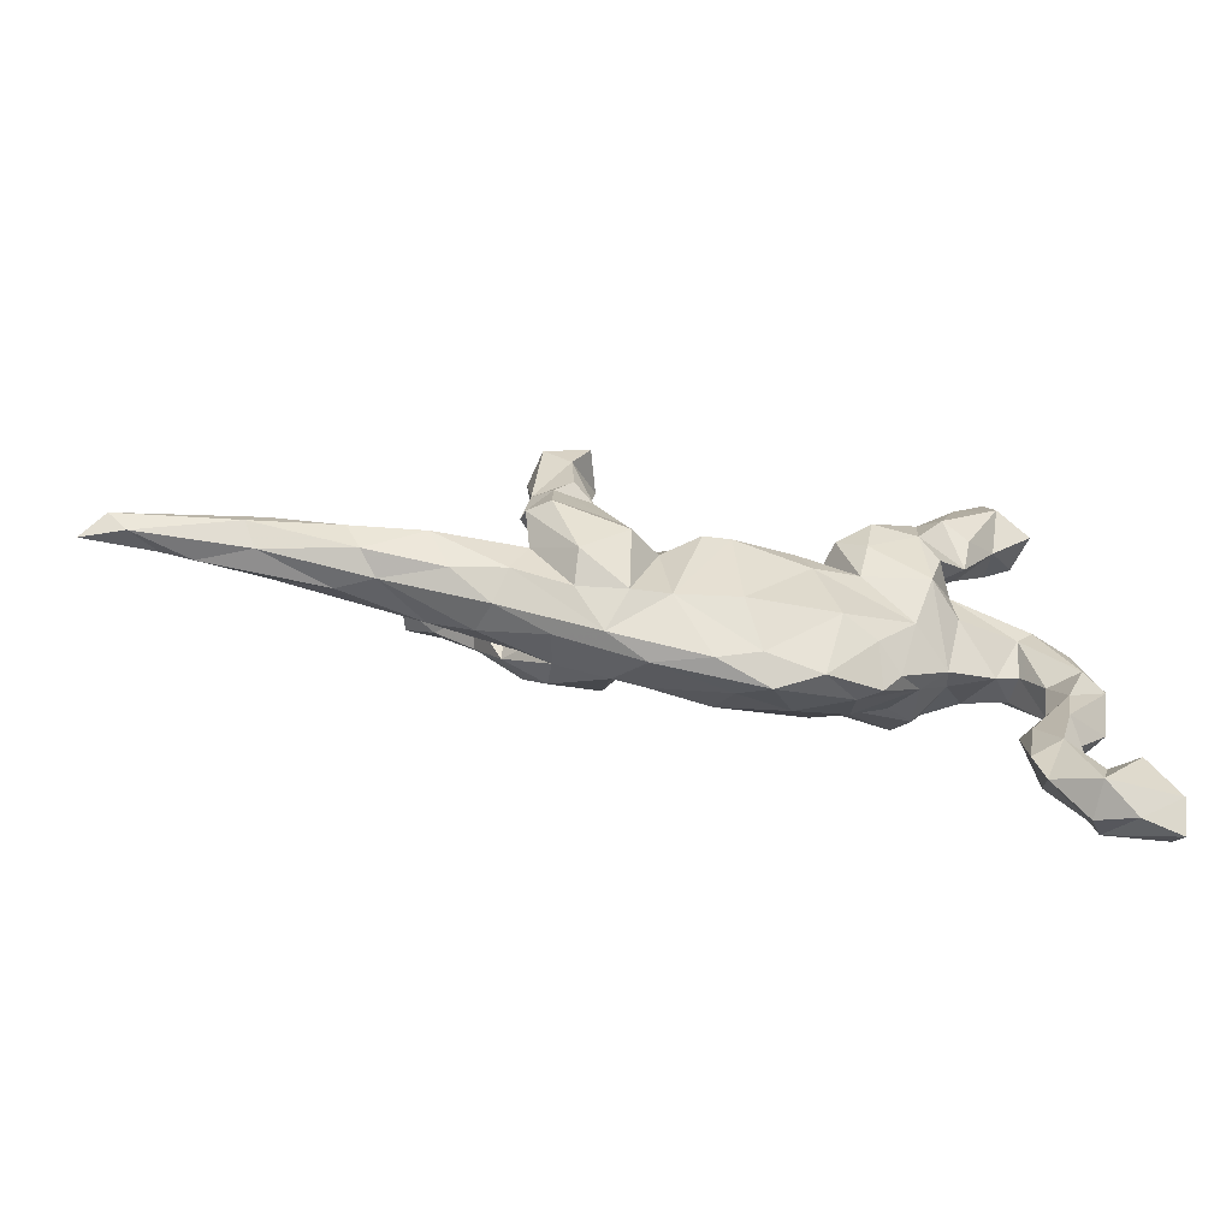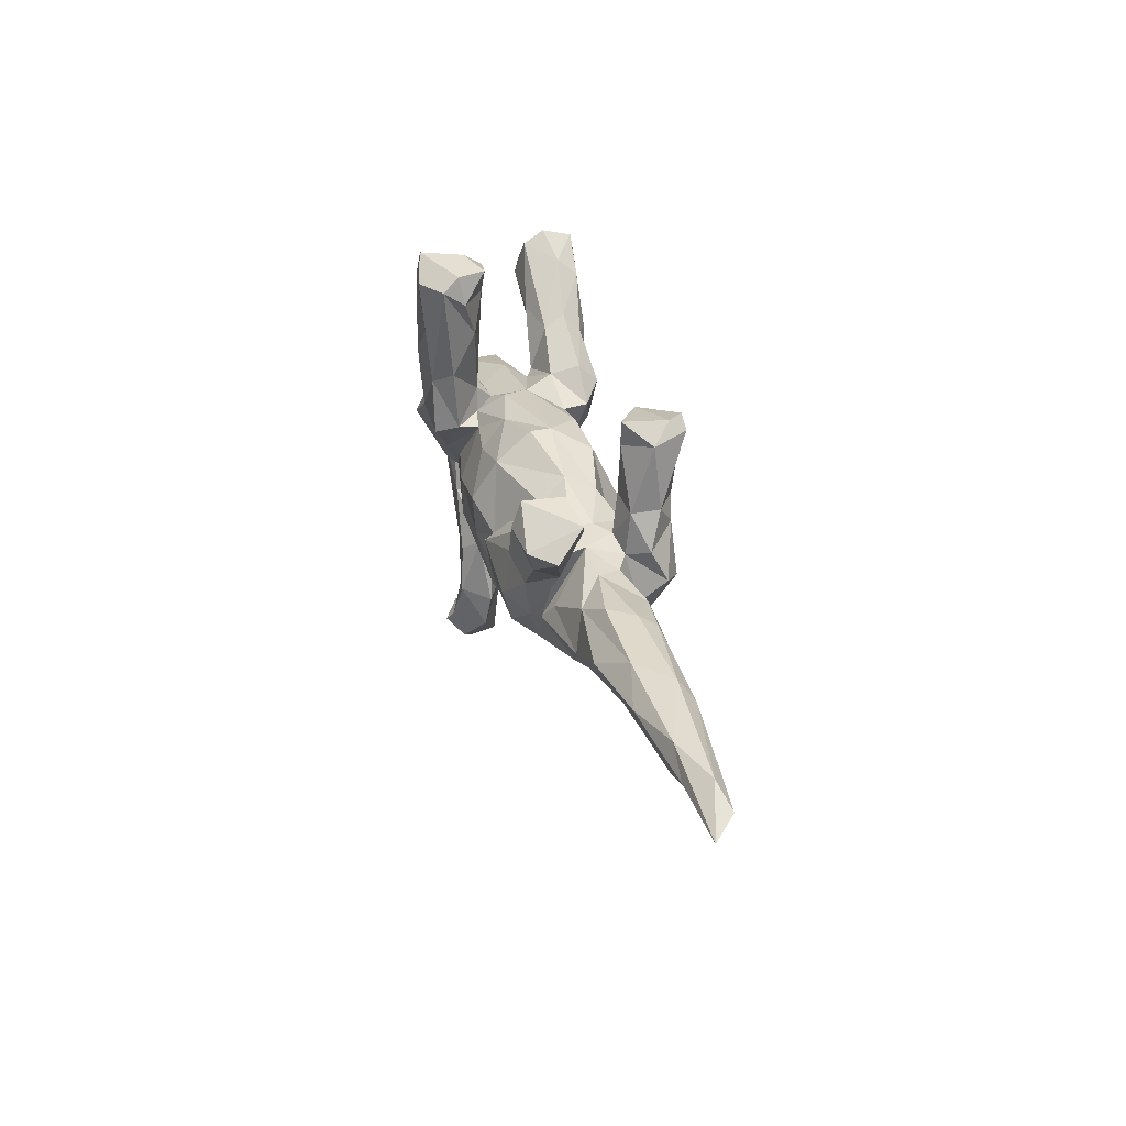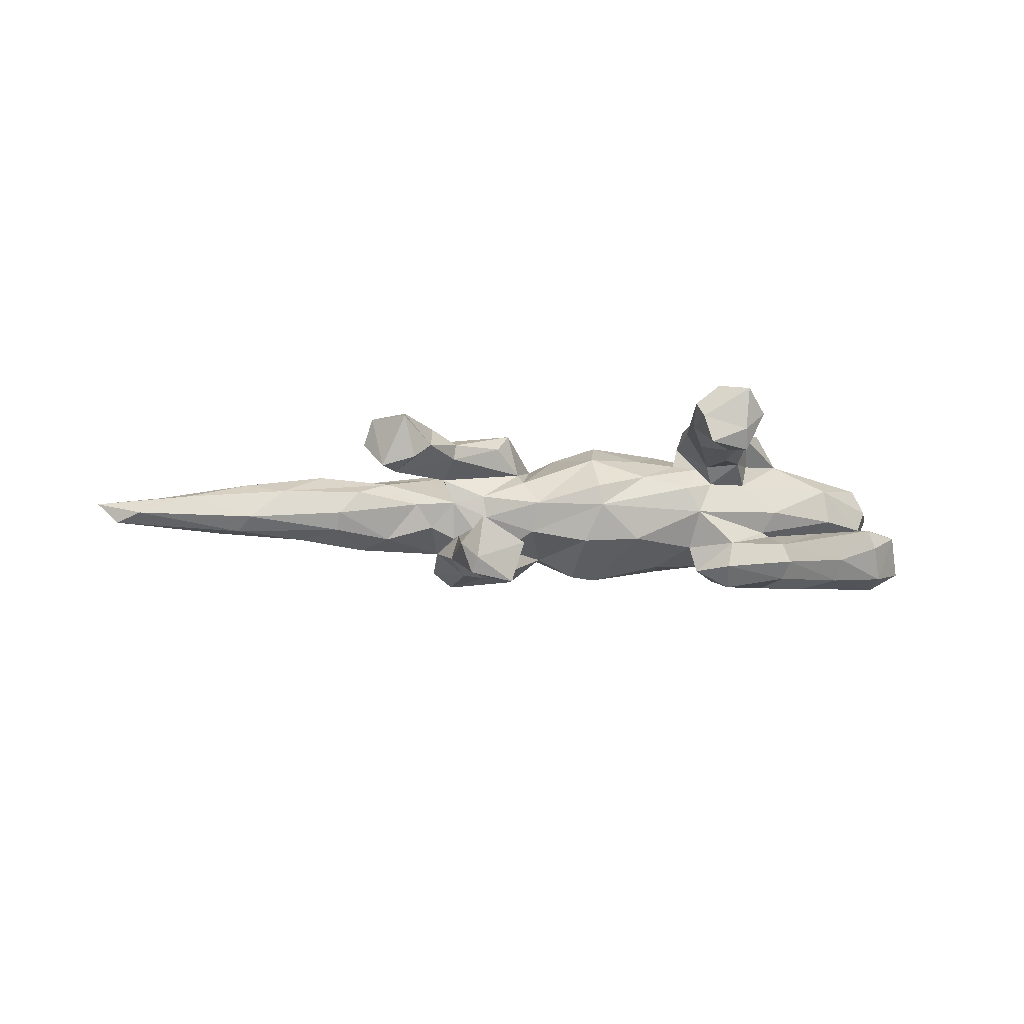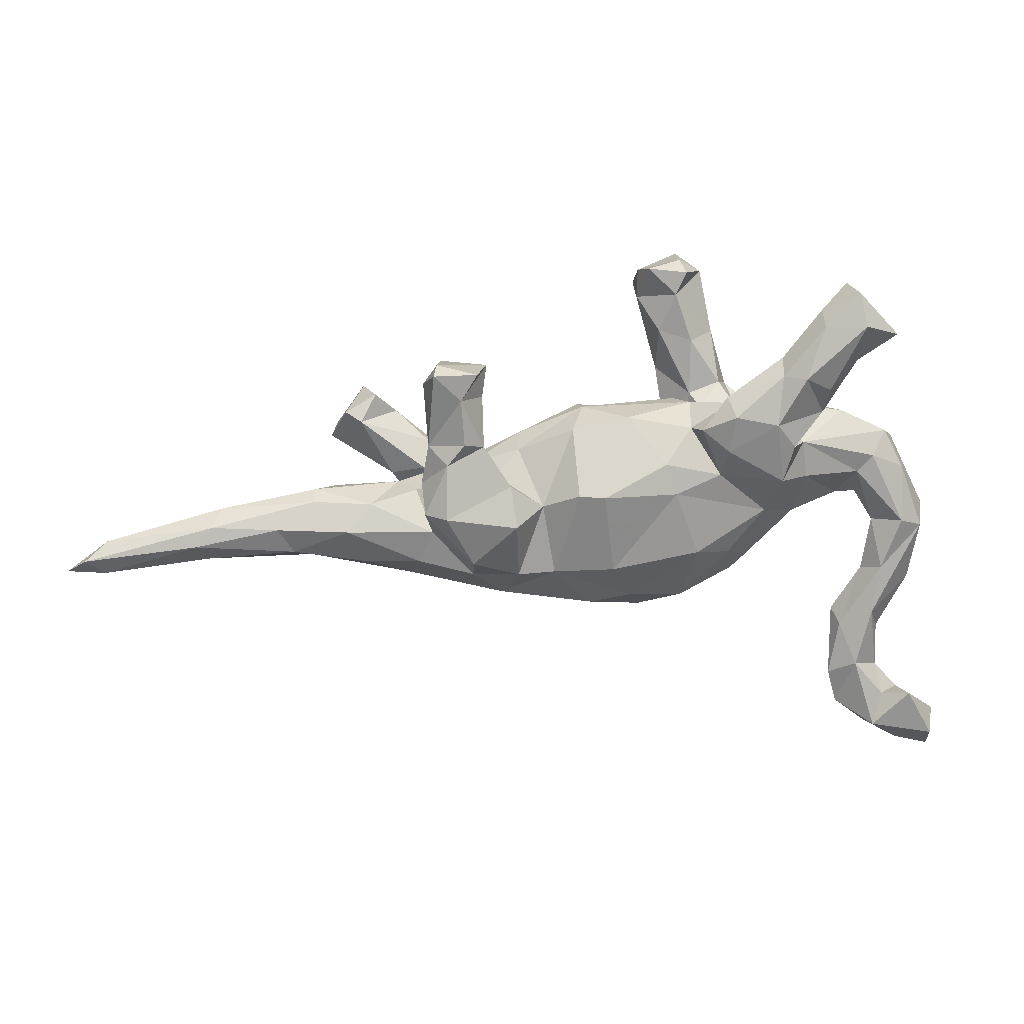
<metadata>
{"format":"obj","ext":"obj","renderer":"f3d","projection":"perspective","resolution":1024,"background":"white","views":[{"elev":-71.0,"azim":169.3,"up":"+Y"},{"elev":22.1,"azim":75.5,"up":"+Y"},{"elev":-9.7,"azim":164.7,"up":"+Z"},{"elev":10.1,"azim":175.2,"up":"+Y"}]}
</metadata>
<code>
v 0.8828 -0.1267 0.003737
v 0.8507 -0.1049 -0.03023
v 0.8157 -0.07505 -0.01594
v 0.8204 -0.1261 -0.0183
v 0.7358 -0.05991 0.01289
v 0.7793 -0.09687 0.01395
v 0.6564 -0.1057 -0.01701
v 0.6761 -0.08175 -0.04562
v 0.7315 -0.1077 0.01316
v 0.6378 -0.05949 0.03638
v 0.6347 -0.02412 -0.02309
v 0.6497 -0.05109 -0.0451
v 0.5466 -0.09448 0.02226
v 0.5459 -0.05457 -0.05479
v 0.5793 -0.02098 0.02275
v 0.4937 -0.1033 -0.00489
v 0.4535 0.003824 0.02312
v 0.5098 -0.04851 0.05375
v 0.4185 -0.07455 0.05394
v 0.5216 -0.09243 -0.03948
v 0.4888 -0.01221 -0.04141
v 0.4013 -0.1101 -0.04053
v 0.4855 0.0038 -0.014
v 0.4363 -0.05722 -0.06855
v 0.4595 0.07573 0.0894
v 0.4359 0.119 0.04822
v 0.449 0.09304 0.1305
v 0.3377 -0.1336 -0.009384
v 0.3977 0.1128 0.1395
v 0.3988 -0.01508 -0.05401
v 0.4003 -0.01598 0.04165
v 0.324 -0.1077 -0.05409
v 0.4075 0.05171 0.1116
v 0.4113 0.1035 0.04162
v 0.3538 -0.1149 0.03848
v 0.4062 0.1524 0.1273
v 0.3616 0.01742 0.06299
v 0.3492 0.00884 0.1096
v 0.2547 -0.1499 0.01269
v 0.3535 0.01169 0.004662
v 0.336 0.05046 0.1285
v 0.3017 -0.05898 -0.07002
v 0.3876 0.1458 0.06082
v 0.292 -0.06917 0.07199
v 0.3169 -0.04476 0.05875
v 0.3534 0.1158 0.08774
v 0.312 -0.05547 0.09326
v 0.315 -0.02406 -0.1092
v 0.2882 0.01165 -0.05246
v 0.326 0.004516 -0.03375
v 0.3025 0.06881 0.07509
v 0.3105 0.02722 0.04614
v 0.2366 -0.1311 -0.05259
v 0.3192 0.023 -0.08199
v 0.1882 -0.1688 -0.01129
v 0.2809 0.05456 -0.122
v 0.2453 -0.08933 0.1045
v 0.2931 0.03059 0.007255
v 0.3004 0.0357 0.1125
v 0.2774 -0.03331 0.1253
v 0.3091 0.08342 -0.09804
v 0.2457 -0.1212 0.06335
v 0.2953 0.07553 -0.0578
v 0.3019 0.1955 -0.1356
v 0.3159 0.1791 -0.08536
v 0.2543 0.08749 -0.1293
v 0.2997 0.07071 0.09959
v 0.2391 -0.1056 -0.09797
v 0.2601 0.1574 -0.1376
v 0.2731 0.1713 -0.04817
v 0.2551 0.03361 -0.04272
v 0.2828 -0.02883 -0.132
v 0.2206 0.05218 0.1
v 0.2959 0.2105 -0.1122
v 0.2402 0.08933 -0.05376
v 0.2013 0.03013 -0.0711
v 0.1646 -0.1307 -0.06193
v 0.2868 0.2106 -0.04457
v 0.2229 0.08155 -0.1052
v 0.1692 -0.05555 0.1136
v 0.2383 0.04418 -0.01758
v 0.2238 0.1576 -0.08135
v 0.118 -0.1345 0.06839
v 0.1242 -0.1796 0.01671
v 0.2446 0.04479 0.01783
v 0.1663 -0.1413 0.06236
v 0.1924 0.01589 0.131
v 0.172 -0.04555 -0.1168
v 0.1784 0.0275 0.06076
v 0.1806 0.01776 -0.1032
v 0.2356 0.199 -0.1487
v 0.1381 -0.0418 0.07989
v 0.1761 0.05633 0.04242
v 0.2173 0.2075 -0.085
v 0.1015 -0.01434 0.09696
v 0.02432 -0.1262 0.08212
v 0.1639 0.06833 -0.04328
v 0.1274 -0.01827 -0.07945
v 0.1076 -0.1265 -0.06426
v 0.04305 -0.1892 -0.009815
v 0.07323 0.002267 -0.1107
v 0.1586 0.08934 0.003633
v 0.06148 0.0856 0.08323
v -0.03943 -0.1986 0.01621
v 0.03859 0.02316 0.1161
v 0.03341 -0.0006628 -0.1144
v -0.0194 -0.175 -0.02437
v 0.07883 0.1013 -0.06056
v 0.04109 -0.03143 0.1116
v 0.01419 -0.1222 -0.07613
v 0.06216 0.1301 0.03121
v -0.07879 0.01233 0.1082
v 0.004216 -0.1695 0.04155
v -0.1222 -0.09787 -0.07004
v -0.07783 -0.1431 0.06185
v -0.02532 0.07847 0.08566
v -0.115 -0.05796 0.09857
v -0.1054 -0.1787 -0.009522
v -0.08311 0.000664 -0.09399
v 0.05683 0.1303 -0.001498
v -0.02042 0.1238 0.05099
v -0.06638 0.04815 -0.09347
v -0.1582 -0.144 0.03011
v -0.1651 -0.08005 0.07546
v -0.008566 0.1194 -0.05641
v -0.08521 0.09225 0.07771
v -0.1095 0.1026 -0.06536
v -0.1913 -0.14 0.0123
v -0.1079 0.08283 0.1417
v -0.176 -0.1026 -0.04233
v -0.1001 0.1674 0.146
v -0.07912 0.1804 0.1172
v -0.09202 0.09281 0.1076
v -0.04258 0.3203 0.1373
v -0.1229 0.1061 0.07233
v -0.07895 0.2449 0.08254
v -0.04533 0.2987 0.1039
v -0.09544 0.1387 0.03307
v -0.1543 0.02978 -0.08628
v -0.174 0.1414 -0.05997
v -0.1288 0.1426 0.06975
v -0.1645 0.024 0.09167
v -0.1211 0.104 -0.1062
v -0.143 0.1226 0.04418
v -0.08988 0.2506 0.157
v -0.05968 0.3465 0.07038
v -0.04738 0.3424 0.113
v -0.1667 0.111 0.1468
v -0.08009 0.3279 0.1677
v -0.2326 -0.03314 -0.05336
v -0.1298 0.2297 0.06483
v -0.1783 0.1604 0.07379
v -0.2156 -0.1123 -0.002902
v -0.1205 0.3408 0.06096
v -0.1166 0.1367 -0.006967
v -0.1613 0.07101 -0.1189
v -0.2532 -0.06505 0.02745
v -0.1428 0.2084 0.1596
v -0.2258 -0.012 0.08197
v -0.152 0.04261 0.1141
v -0.1601 0.1557 -0.1031
v -0.1689 0.1268 -0.1355
v -0.3732 -0.3689 0.00839
v -0.113 0.3593 0.09171
v -0.2138 0.1114 0.07992
v -0.2387 0.1189 -0.03649
v -0.253 0.0724 0.1441
v -0.1974 0.153 0.1219
v -0.1708 0.2404 0.1114
v -0.1185 0.3319 0.1636
v -0.1041 0.3047 0.06607
v -0.3585 -0.3183 0.001486
v -0.2435 0.1898 -0.1262
v -0.2353 0.1135 -0.1335
v -0.2631 -0.01101 0.09539
v -0.2895 -0.04419 0.003088
v -0.117 0.3663 0.1575
v -0.2465 0.1303 -0.04513
v -0.2507 0.02129 -0.1036
v -0.3644 -0.213 0.01968
v -0.1522 0.3394 0.1226
v -0.2996 0.02103 -0.05261
v -0.4287 -0.4122 0.03491
v -0.4352 -0.3709 0.05299
v -0.3732 -0.2347 -0.006087
v -0.3934 -0.2316 0.04339
v -0.4312 -0.4046 -0.01966
v -0.3983 -0.2993 -0.0225
v -0.2022 0.1228 0.04468
v -0.3863 -0.3056 0.04635
v -0.2663 0.07739 -0.1148
v -0.2919 0.07762 -0.06224
v -0.2967 -0.02172 0.03187
v -0.2807 0.02742 0.09745
v -0.478 -0.4358 0.01129
v -0.247 0.2169 -0.1003
v -0.4287 -0.2242 0.04069
v -0.4468 -0.3534 -0.01228
v -0.4228 -0.3072 0.04137
v -0.279 0.08501 0.08662
v -0.3579 0.1192 0.04186
v -0.2434 0.1962 -0.06814
v -0.2553 0.09829 -0.06387
v -0.4393 -0.3072 0.008892
v -0.4495 -0.3866 0.06266
v -0.4772 -0.3483 0.01435
v -0.2772 0.1865 -0.1423
v -0.438 -0.2401 0.005802
v -0.4093 -0.1424 0.007595
v -0.3136 0.1732 -0.06166
v -0.2563 0.1363 -0.002777
v -0.5303 -0.4159 0.04321
v -0.3182 0.1678 -0.1245
v -0.534 -0.4504 0.01985
v -0.3343 0.03737 0.0734
v -0.4218 -0.2117 -0.02581
v -0.3141 0.1302 -0.09321
v -0.3022 0.2183 -0.05036
v -0.3623 -0.01581 0.01007
v -0.3939 -0.01291 0.004076
v -0.3061 0.2914 -0.1053
v -0.5436 -0.3909 0.02668
v -0.4871 -0.3489 -0.03495
v -0.3877 0.02488 -0.03528
v -0.4384 -0.05824 0.04486
v -0.5293 -0.4211 -0.01967
v -0.4349 -0.1364 -0.02558
v -0.4218 -0.0593 -0.003145
v -0.305 0.267 -0.1369
v -0.4306 -0.1358 0.04351
v -0.3922 0.007665 0.04907
v -0.3649 0.1216 -0.01281
v -0.3655 0.2119 -0.1008
v -0.3657 0.07756 0.06839
v -0.4355 0.08935 -0.01977
v -0.4769 -0.1461 0.04314
v -0.4113 0.05126 -0.04158
v -0.4897 -0.1596 0.01464
v -0.4772 -0.04509 0.05572
v -0.4643 -0.05775 -0.03545
v -0.4639 0.03148 -0.02483
v -0.3471 0.3321 -0.09065
v -0.3571 0.3197 -0.1398
v -0.5013 -0.06847 -0.01474
v -0.443 0.05696 0.05619
v -0.3673 0.2683 -0.1507
v -0.5106 -0.03628 0.01894
v -0.3446 0.3128 -0.05872
v -0.4549 0.07596 0.01463
v -0.3708 0.26 -0.0488
v -0.4093 0.2717 -0.06347
v -0.4226 0.254 -0.1226
f 115 96 117
f 38 41 59
f 60 47 38
f 38 59 60
f 129 133 131
f 131 133 132
f 57 60 80
f 167 168 200
f 175 167 194
f 194 167 200
f 124 117 159
f 134 147 149
f 149 147 177
f 147 164 177
f 149 177 170
f 170 177 181
f 25 27 33
f 33 27 29
f 27 36 29
f 145 134 149
f 145 149 170
f 145 170 158
f 169 158 181
f 158 170 181
f 33 29 41
f 38 33 41
f 131 132 134
f 131 134 145
f 131 145 158
f 168 158 169
f 60 59 87
f 129 131 148
f 148 131 158
f 148 158 168
f 80 60 87
f 167 148 168
f 160 129 148
f 160 148 167
f 160 167 175
f 65 61 64
f 63 61 65
f 78 74 94
f 94 74 91
f 65 74 78
f 65 64 74
f 174 191 217
f 174 179 191
f 162 156 174
f 207 217 213
f 207 174 217
f 161 143 162
f 143 156 162
f 246 233 252
f 213 233 246
f 207 213 246
f 173 207 229
f 196 173 229
f 173 174 207
f 173 162 174
f 162 173 161
f 251 243 252
f 243 246 252
f 229 246 243
f 229 207 246
f 221 229 243
f 61 66 69
f 64 69 91
f 64 61 69
f 74 64 91
f 14 20 24
f 250 248 251
f 248 242 251
f 218 248 250
f 120 108 125
f 71 75 76
f 71 63 75
f 71 49 63
f 63 54 61
f 54 63 49
f 21 24 30
f 21 14 24
f 12 14 21
f 14 8 20
f 12 8 14
f 8 7 20
f 2 4 8
f 63 70 75
f 11 12 21
f 12 2 8
f 82 70 94
f 75 70 82
f 65 70 63
f 70 78 94
f 65 78 70
f 119 114 150
f 110 114 119
f 179 182 192
f 218 202 248
f 11 23 15
f 180 230 186
f 238 197 236
f 204 199 197
f 187 183 195
f 214 212 222
f 146 137 171
f 146 154 164
f 245 247 239
f 104 113 115
f 104 115 123
f 239 230 225
f 236 186 230
f 236 230 239
f 236 239 247
f 190 186 197
f 197 186 236
f 199 190 197
f 184 190 199
f 163 190 184
f 163 184 183
f 205 183 184
f 184 199 204
f 205 184 206
f 205 206 222
f 205 222 212
f 205 212 214
f 36 26 43
f 43 46 36
f 134 137 147
f 137 146 147
f 164 147 146
f 177 164 181
f 164 154 181
f 15 5 11
f 11 3 12
f 5 3 11
f 5 1 3
f 4 1 6
f 2 1 4
f 3 1 2
f 223 226 222
f 223 187 226
f 187 223 198
f 188 187 198
f 188 163 187
f 185 188 216
f 11 21 23
f 3 2 12
f 108 101 106
f 90 88 98
f 72 68 88
f 72 48 68
f 252 233 251
f 202 161 196
f 161 173 196
f 108 106 125
f 108 98 101
f 98 76 90
f 76 79 90
f 72 88 90
f 56 90 79
f 56 72 90
f 242 243 251
f 202 221 248
f 202 196 221
f 196 229 221
f 76 75 79
f 54 56 61
f 48 56 54
f 248 221 242
f 79 75 82
f 69 66 79
f 91 69 94
f 69 82 94
f 69 79 82
f 56 79 66
f 48 72 56
f 221 243 242
f 61 56 66
f 151 136 141
f 34 52 51
f 34 37 52
f 10 5 15
f 140 161 202
f 30 24 42
f 50 30 42
f 42 48 49
f 50 42 49
f 48 54 49
f 81 71 76
f 81 76 97
f 97 76 98
f 97 98 108
f 125 127 155
f 155 127 140
f 178 140 202
f 178 202 218
f 210 178 218
f 210 218 250
f 233 250 251
f 24 20 22
f 24 22 32
f 24 32 42
f 155 140 166
f 166 140 178
f 203 178 210
f 22 28 32
f 42 32 53
f 6 5 10
f 6 1 5
f 136 151 171
f 137 136 171
f 26 34 43
f 25 34 26
f 25 37 34
f 146 171 154
f 222 226 214
f 226 195 214
f 195 205 214
f 187 195 226
f 195 183 205
f 163 183 187
f 184 204 206
f 204 198 206
f 17 15 23
f 222 206 223
f 198 223 206
f 227 216 244
f 185 216 227
f 227 244 240
f 241 240 244
f 114 107 118
f 241 237 240
f 237 224 240
f 224 228 240
f 150 130 153
f 114 118 130
f 110 107 114
f 99 107 110
f 99 100 107
f 237 241 235
f 182 219 224
f 179 176 182
f 55 100 99
f 77 55 99
f 192 237 235
f 232 192 235
f 192 224 237
f 192 182 224
f 68 53 77
f 32 55 53
f 166 192 232
f 178 203 166
f 150 176 179
f 114 130 150
f 98 77 99
f 166 203 192
f 87 89 92
f 47 60 57
f 44 47 62
f 215 200 234
f 105 95 103
f 112 116 126
f 133 129 160
f 126 135 133
f 152 165 168
f 168 165 200
f 62 47 57
f 86 80 92
f 80 87 92
f 109 95 105
f 109 105 112
f 112 105 116
f 112 126 142
f 126 133 160
f 126 160 142
f 62 57 86
f 86 57 80
f 86 92 83
f 92 95 83
f 83 95 109
f 96 83 109
f 96 109 112
f 117 112 142
f 117 142 159
f 142 160 159
f 159 160 175
f 194 200 215
f 117 96 112
f 152 168 169
f 105 103 116
f 87 73 89
f 47 37 38
f 151 152 169
f 132 133 141
f 136 132 141
f 51 89 73
f 67 51 73
f 87 67 73
f 87 59 67
f 41 67 59
f 37 33 38
f 136 137 134
f 132 136 134
f 67 46 51
f 41 46 67
f 29 46 41
f 25 33 37
f 171 169 181
f 27 26 36
f 25 26 27
f 154 171 181
f 29 36 46
f 92 93 95
f 89 93 92
f 51 52 89
f 171 151 169
f 46 34 51
f 43 34 46
f 225 231 239
f 231 234 239
f 157 159 175
f 157 124 159
f 157 123 124
f 128 123 157
f 123 115 124
f 115 117 124
f 113 96 115
f 239 234 245
f 231 215 234
f 219 215 231
f 219 193 215
f 193 194 215
f 175 194 193
f 193 157 175
f 83 96 113
f 84 83 113
f 84 86 83
f 245 201 249
f 234 201 245
f 39 86 84
f 39 62 86
f 39 35 62
f 200 201 234
f 200 189 201
f 165 189 200
f 35 44 62
f 189 211 201
f 152 189 165
f 144 189 152
f 141 135 144
f 44 19 45
f 35 19 44
f 141 144 152
f 144 135 138
f 84 113 104
f 191 179 192
f 23 21 30
f 102 81 97
f 120 97 108
f 58 50 49
f 155 166 211
f 53 55 77
f 4 6 9
f 4 9 7
f 4 7 8
f 23 40 17
f 40 23 30
f 40 30 50
f 31 17 40
f 40 50 58
f 58 49 71
f 58 71 81
f 85 58 81
f 85 81 102
f 102 97 120
f 102 120 111
f 7 13 16
f 7 16 20
f 120 155 138
f 120 125 155
f 144 138 155
f 144 155 189
f 22 20 16
f 22 16 28
f 28 16 35
f 189 155 211
f 28 35 39
f 28 55 32
f 166 232 211
f 211 232 201
f 28 39 55
f 55 39 84
f 232 235 201
f 201 235 249
f 179 139 150
f 156 139 179
f 139 119 150
f 119 106 110
f 99 110 106
f 203 191 192
f 191 203 217
f 122 119 139
f 106 119 122
f 101 99 106
f 98 99 101
f 88 77 98
f 88 68 77
f 68 42 53
f 217 210 233
f 233 213 217
f 203 210 217
f 140 143 161
f 127 143 140
f 127 139 143
f 143 139 156
f 127 122 139
f 125 122 127
f 125 106 122
f 48 42 68
f 233 210 250
f 156 179 174
f 163 172 190
f 204 197 208
f 216 204 208
f 180 186 190
f 180 172 185
f 172 180 190
f 208 197 238
f 216 208 238
f 238 236 247
f 209 185 227
f 180 185 209
f 244 238 247
f 209 228 225
f 209 225 230
f 228 209 227
f 180 209 230
f 241 244 247
f 228 220 225
f 130 128 153
f 118 128 130
f 118 123 128
f 104 123 118
f 107 104 118
f 100 104 107
f 249 241 247
f 245 249 247
f 220 231 225
f 220 219 231
f 219 220 224
f 176 193 219
f 157 193 176
f 153 128 157
f 153 157 176
f 100 84 104
f 100 55 84
f 235 241 249
f 204 188 198
f 185 172 188
f 172 163 188
f 188 204 216
f 244 216 238
f 228 227 240
f 220 228 224
f 150 153 176
f 182 176 219
f 16 19 35
f 16 13 19
f 7 9 13
f 93 85 102
f 121 111 120
f 9 6 10
f 13 9 10
f 10 15 18
f 13 10 18
f 18 15 31
f 15 17 31
f 18 31 19
f 31 40 58
f 89 85 93
f 103 93 102
f 103 102 111
f 103 111 121
f 151 141 152
f 19 13 18
f 45 19 31
f 31 58 45
f 37 47 52
f 52 47 44
f 44 45 58
f 52 44 58
f 52 58 85
f 89 52 85
f 93 103 95
f 116 103 121
f 116 121 126
f 121 120 138
f 126 121 135
f 135 121 138
f 141 133 135

</code>
